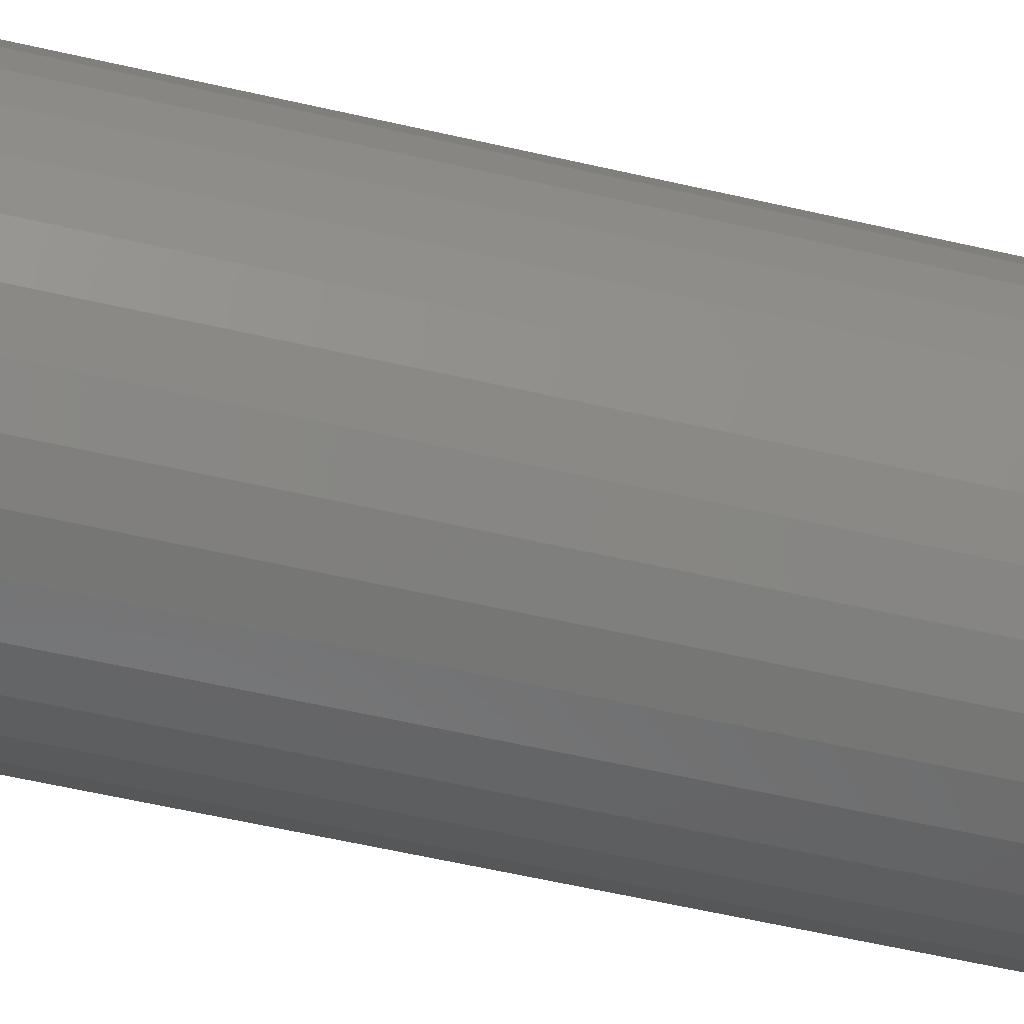
<metadata>
{"format":"stl","ext":"stl","renderer":"f3d","projection":"perspective","resolution":1024,"background":"white","views":[{"elev":-51.7,"azim":-104.5,"up":"+Z"}]}
</metadata>
<code>
# stl→obj: 386 verts, 768 faces
v 0.1835 0.6684 -6.671e-17
v 0.1835 -0.6797 -2.28e-16
v 0.18 0.6684 -0.03542
v 0.18 -0.6797 -0.03542
v 0.1696 0.6684 -0.06949
v 0.1696 -0.6797 -0.06949
v 0.1529 0.6684 -0.1009
v 0.1529 -0.6797 -0.1009
v 0.1303 0.6684 -0.1284
v 0.1303 -0.6797 -0.1284
v 0.1028 0.6684 -0.151
v 0.1028 -0.6797 -0.151
v 0.07138 0.6684 -0.1678
v 0.07138 -0.6797 -0.1678
v 0.03732 0.6684 -0.1781
v 0.03732 -0.6797 -0.1781
v 0.001891 0.6684 -0.1816
v 0.001891 -0.6797 -0.1816
v -0.03353 0.6684 -0.1781
v -0.03353 -0.6797 -0.1781
v -0.0676 0.6684 -0.1678
v -0.0676 -0.6797 -0.1678
v -0.09899 0.6684 -0.151
v -0.09899 -0.6797 -0.151
v -0.1265 0.6684 -0.1284
v -0.1265 -0.6797 -0.1284
v -0.1491 0.6684 -0.1009
v -0.1491 -0.6797 -0.1009
v -0.1659 0.6684 -0.06949
v -0.1659 -0.6797 -0.06949
v -0.1762 0.6684 -0.03542
v -0.1762 -0.6797 -0.03542
v -0.1797 0.6684 2.224e-17
v -0.1797 -0.6797 2.224e-17
v -0.1762 0.6684 0.03542
v -0.1762 -0.6797 0.03542
v -0.1659 0.6684 0.06949
v -0.1659 -0.6797 0.06949
v -0.1491 0.6684 0.1009
v -0.1491 -0.6797 0.1009
v -0.1265 0.6684 0.1284
v -0.1265 -0.6797 0.1284
v -0.09899 0.6684 0.151
v -0.09899 -0.6797 0.151
v -0.0676 0.6684 0.1678
v -0.0676 -0.6797 0.1678
v -0.03353 0.6684 0.1781
v -0.03353 -0.6797 0.1781
v 0.001891 0.6684 0.1816
v 0.001891 -0.6797 0.1816
v 0.03732 0.6684 0.1781
v 0.03732 -0.6797 0.1781
v 0.07138 0.6684 0.1678
v 0.07138 -0.6797 0.1678
v 0.1028 0.6684 0.151
v 0.1028 -0.6797 0.151
v 0.1303 0.6684 0.1284
v 0.1303 -0.6797 0.1284
v 0.1529 0.6684 0.1009
v 0.1529 -0.6797 0.1009
v 0.1696 0.6684 0.06949
v 0.1696 -0.6797 0.06949
v 0.18 0.6684 0.03542
v 0.18 -0.6797 0.03542
v -0.01982 -0.75 0.1091
v 0.0236 -0.75 0.1091
v 0.001891 -0.75 0.1113
v -0.04069 -0.75 0.1028
v 0.04447 -0.75 0.1028
v -0.05992 -0.75 0.09251
v 0.06371 -0.75 0.09251
v 0.06371 -0.75 -0.09251
v -0.04069 -0.75 -0.1028
v 0.04447 -0.75 -0.1028
v -0.01982 -0.75 -0.1091
v 0.0236 -0.75 -0.1091
v 0.001891 -0.75 -0.1113
v 0.08057 -0.75 0.07868
v -0.07679 -0.75 0.07868
v 0.09441 -0.75 0.06182
v -0.09062 -0.75 0.06182
v 0.1047 -0.75 0.04258
v -0.1009 -0.75 0.04258
v 0.111 -0.75 0.02171
v -0.1072 -0.75 0.02171
v 0.1132 -0.75 6.331e-17
v -0.1094 -0.75 -7.983e-17
v 0.111 -0.75 -0.02171
v -0.1072 -0.75 -0.02171
v 0.1047 -0.75 -0.04258
v -0.1009 -0.75 -0.04258
v 0.09441 -0.75 -0.06182
v -0.09062 -0.75 -0.06182
v 0.08057 -0.75 -0.07868
v -0.07679 -0.75 -0.07868
v -0.05992 -0.75 -0.09251
v 0.1269 -0.7486 -2.082e-17
v 0.1245 -0.7486 -0.02438
v 0.1401 -0.7446 -2.082e-17
v 0.1374 -0.7446 -0.02696
v 0.1522 -0.7382 -2.776e-17
v 0.1493 -0.7382 -0.02933
v 0.1629 -0.7294 -1.388e-17
v 0.1598 -0.7294 -0.03141
v 0.1716 -0.7188 -2.776e-17
v 0.1684 -0.7188 -0.03311
v 0.1781 -0.7066 -2.776e-17
v 0.1747 -0.7066 -0.03438
v 0.1821 -0.6934 -1.388e-17
v 0.1787 -0.6934 -0.03516
v -0.1207 -0.7486 -0.02438
v -0.1231 -0.7486 5.551e-17
v -0.1336 -0.7446 -0.02696
v -0.1363 -0.7446 5.551e-17
v -0.1456 -0.7382 -0.02933
v -0.1484 -0.7382 5.551e-17
v -0.156 -0.7294 -0.03141
v -0.1591 -0.7294 6.939e-17
v -0.1646 -0.7188 -0.03311
v -0.1678 -0.7188 6.939e-17
v -0.1709 -0.7066 -0.03438
v -0.1743 -0.7066 6.939e-17
v -0.1749 -0.6934 -0.03516
v -0.1783 -0.6934 8.327e-17
v -0.1136 -0.7486 -0.04783
v -0.1258 -0.7446 -0.05288
v -0.137 -0.7382 -0.05753
v -0.1468 -0.7294 -0.06161
v -0.1549 -0.7188 -0.06495
v -0.1609 -0.7066 -0.06744
v -0.1646 -0.6934 -0.06897
v -0.102 -0.7486 -0.06944
v -0.113 -0.7446 -0.07677
v -0.1231 -0.7382 -0.08352
v -0.132 -0.7294 -0.08944
v -0.1392 -0.7188 -0.0943
v -0.1446 -0.7066 -0.09791
v -0.148 -0.6934 -0.1001
v -0.08649 -0.7486 -0.08838
v -0.09581 -0.7446 -0.0977
v -0.1044 -0.7382 -0.1063
v -0.1119 -0.7294 -0.1138
v -0.1181 -0.7188 -0.12
v -0.1227 -0.7066 -0.1246
v -0.1255 -0.6934 -0.1274
v -0.06755 -0.7486 -0.1039
v -0.07487 -0.7446 -0.1149
v -0.08163 -0.7382 -0.125
v -0.08755 -0.7294 -0.1339
v -0.09241 -0.7188 -0.1411
v -0.09601 -0.7066 -0.1465
v -0.09824 -0.6934 -0.1499
v -0.04594 -0.7486 -0.1155
v -0.05099 -0.7446 -0.1277
v -0.05564 -0.7382 -0.1389
v -0.05971 -0.7294 -0.1487
v -0.06306 -0.7188 -0.1568
v -0.06555 -0.7066 -0.1628
v -0.06708 -0.6934 -0.1665
v -0.02249 -0.7486 -0.1226
v -0.02506 -0.7446 -0.1355
v -0.02744 -0.7382 -0.1474
v -0.02952 -0.7294 -0.1579
v -0.03122 -0.7188 -0.1665
v -0.03249 -0.7066 -0.1728
v -0.03327 -0.6934 -0.1768
v 0.001891 -0.7486 -0.125
v 0.001891 -0.7446 -0.1382
v 0.001891 -0.7382 -0.1503
v 0.001891 -0.7294 -0.161
v 0.001891 -0.7188 -0.1697
v 0.001891 -0.7066 -0.1762
v 0.001891 -0.6934 -0.1802
v 0.02627 -0.7486 -0.1226
v 0.02885 -0.7446 -0.1355
v 0.03122 -0.7382 -0.1474
v 0.0333 -0.7294 -0.1579
v 0.035 -0.7188 -0.1665
v 0.03627 -0.7066 -0.1728
v 0.03705 -0.6934 -0.1768
v 0.04972 -0.7486 -0.1155
v 0.05477 -0.7446 -0.1277
v 0.05942 -0.7382 -0.1389
v 0.0635 -0.7294 -0.1487
v 0.06684 -0.7188 -0.1568
v 0.06933 -0.7066 -0.1628
v 0.07086 -0.6934 -0.1665
v 0.07133 -0.7486 -0.1039
v 0.07866 -0.7446 -0.1149
v 0.08541 -0.7382 -0.125
v 0.09133 -0.7294 -0.1339
v 0.09619 -0.7188 -0.1411
v 0.0998 -0.7066 -0.1465
v 0.102 -0.6934 -0.1499
v 0.09027 -0.7486 -0.08838
v 0.0996 -0.7446 -0.0977
v 0.1082 -0.7382 -0.1063
v 0.1157 -0.7294 -0.1138
v 0.1219 -0.7188 -0.12
v 0.1265 -0.7066 -0.1246
v 0.1293 -0.6934 -0.1274
v 0.1058 -0.7486 -0.06944
v 0.1168 -0.7446 -0.07677
v 0.1269 -0.7382 -0.08352
v 0.1357 -0.7294 -0.08944
v 0.143 -0.7188 -0.0943
v 0.1484 -0.7066 -0.09791
v 0.1517 -0.6934 -0.1001
v 0.1174 -0.7486 -0.04783
v 0.1295 -0.7446 -0.05288
v 0.1408 -0.7382 -0.05753
v 0.1506 -0.7294 -0.06161
v 0.1587 -0.7188 -0.06495
v 0.1647 -0.7066 -0.06744
v 0.1684 -0.6934 -0.06897
v -0.1207 -0.7486 0.02438
v -0.1336 -0.7446 0.02696
v -0.1456 -0.7382 0.02933
v -0.156 -0.7294 0.03141
v -0.1646 -0.7188 0.03311
v -0.1709 -0.7066 0.03438
v -0.1749 -0.6934 0.03516
v 0.1245 -0.7486 0.02438
v 0.1374 -0.7446 0.02696
v 0.1493 -0.7382 0.02933
v 0.1598 -0.7294 0.03141
v 0.1684 -0.7188 0.03311
v 0.1747 -0.7066 0.03438
v 0.1787 -0.6934 0.03516
v 0.1174 -0.7486 0.04783
v 0.1295 -0.7446 0.05288
v 0.1408 -0.7382 0.05753
v 0.1506 -0.7294 0.06161
v 0.1587 -0.7188 0.06495
v 0.1647 -0.7066 0.06744
v 0.1684 -0.6934 0.06897
v 0.1058 -0.7486 0.06944
v 0.1168 -0.7446 0.07677
v 0.1269 -0.7382 0.08352
v 0.1357 -0.7294 0.08944
v 0.143 -0.7188 0.0943
v 0.1484 -0.7066 0.09791
v 0.1517 -0.6934 0.1001
v 0.09027 -0.7486 0.08838
v 0.0996 -0.7446 0.0977
v 0.1082 -0.7382 0.1063
v 0.1157 -0.7294 0.1138
v 0.1219 -0.7188 0.12
v 0.1265 -0.7066 0.1246
v 0.1293 -0.6934 0.1274
v 0.07133 -0.7486 0.1039
v 0.07866 -0.7446 0.1149
v 0.08541 -0.7382 0.125
v 0.09133 -0.7294 0.1339
v 0.09619 -0.7188 0.1411
v 0.0998 -0.7066 0.1465
v 0.102 -0.6934 0.1499
v 0.04972 -0.7486 0.1155
v 0.05477 -0.7446 0.1277
v 0.05942 -0.7382 0.1389
v 0.0635 -0.7294 0.1487
v 0.06684 -0.7188 0.1568
v 0.06933 -0.7066 0.1628
v 0.07086 -0.6934 0.1665
v 0.02627 -0.7486 0.1226
v 0.02885 -0.7446 0.1355
v 0.03122 -0.7382 0.1474
v 0.0333 -0.7294 0.1579
v 0.035 -0.7188 0.1665
v 0.03627 -0.7066 0.1728
v 0.03705 -0.6934 0.1768
v 0.001891 -0.7486 0.125
v 0.001891 -0.7446 0.1382
v 0.001891 -0.7382 0.1503
v 0.001891 -0.7294 0.161
v 0.001891 -0.7188 0.1697
v 0.001891 -0.7066 0.1762
v 0.001891 -0.6934 0.1802
v -0.02249 -0.7486 0.1226
v -0.02506 -0.7446 0.1355
v -0.02744 -0.7382 0.1474
v -0.02952 -0.7294 0.1579
v -0.03122 -0.7188 0.1665
v -0.03249 -0.7066 0.1728
v -0.03327 -0.6934 0.1768
v -0.04594 -0.7486 0.1155
v -0.05099 -0.7446 0.1277
v -0.05564 -0.7382 0.1389
v -0.05971 -0.7294 0.1487
v -0.06306 -0.7188 0.1568
v -0.06555 -0.7066 0.1628
v -0.06708 -0.6934 0.1665
v -0.06755 -0.7486 0.1039
v -0.07487 -0.7446 0.1149
v -0.08163 -0.7382 0.125
v -0.08755 -0.7294 0.1339
v -0.09241 -0.7188 0.1411
v -0.09601 -0.7066 0.1465
v -0.09824 -0.6934 0.1499
v -0.08649 -0.7486 0.08838
v -0.09581 -0.7446 0.0977
v -0.1044 -0.7382 0.1063
v -0.1119 -0.7294 0.1138
v -0.1181 -0.7188 0.12
v -0.1227 -0.7066 0.1246
v -0.1255 -0.6934 0.1274
v -0.102 -0.7486 0.06944
v -0.113 -0.7446 0.07677
v -0.1231 -0.7382 0.08352
v -0.132 -0.7294 0.08944
v -0.1392 -0.7188 0.0943
v -0.1446 -0.7066 0.09791
v -0.148 -0.6934 0.1001
v -0.1136 -0.7486 0.04783
v -0.1258 -0.7446 0.05288
v -0.137 -0.7382 0.05753
v -0.1468 -0.7294 0.06161
v -0.1549 -0.7188 0.06495
v -0.1609 -0.7066 0.06744
v -0.1646 -0.6934 0.06897
v -0.1793 0.6754 -4.379e-07
v -0.1719 0.75 -4.199e-07
v -0.1759 0.6754 -0.03536
v -0.1685 0.75 -0.0339
v -0.1655 0.6754 -0.06935
v -0.1586 0.75 -0.0665
v -0.1488 0.6754 -0.1007
v -0.1426 0.75 -0.09654
v -0.1263 0.6754 -0.1281
v -0.121 0.75 -0.1229
v -0.09879 0.6754 -0.1507
v -0.09465 0.75 -0.1445
v -0.06746 0.6754 -0.1674
v -0.06461 0.75 -0.1605
v -0.03346 0.6754 -0.1777
v -0.03201 0.75 -0.1704
v 0.001891 0.6754 -0.1812
v 0.001891 0.75 -0.1738
v 0.03725 0.6754 -0.1777
v 0.03579 0.75 -0.1704
v 0.07125 0.6754 -0.1674
v 0.06839 0.75 -0.1605
v 0.1026 0.6754 -0.1507
v 0.09843 0.75 -0.1445
v 0.13 0.6754 -0.1281
v 0.1248 0.75 -0.1229
v 0.1526 0.6754 -0.1007
v 0.1464 0.75 -0.09654
v 0.1693 0.6754 -0.06935
v 0.1624 0.75 -0.0665
v 0.1796 0.6754 -0.03536
v 0.1723 0.75 -0.0339
v 0.1831 0.6754 -3.795e-14
v 0.1757 0.75 -4.166e-17
v -0.1689 0.75 0.03193
v -0.1763 0.6754 0.0333
v -0.1601 0.75 0.06277
v -0.1671 0.6754 0.06547
v -0.1458 0.75 0.09148
v -0.1522 0.6754 0.09541
v -0.1265 0.75 0.1171
v -0.132 0.6754 0.1221
v -0.1028 0.75 0.1387
v -0.1073 0.6754 0.1446
v -0.07556 0.75 0.1555
v -0.07889 0.6754 0.1622
v -0.04566 0.75 0.1671
v -0.0477 0.6754 0.1743
v -0.01414 0.75 0.173
v -0.01483 0.6754 0.1805
v 0.01792 0.75 0.173
v 0.01861 0.6754 0.1805
v 0.04944 0.75 0.1671
v 0.05149 0.6754 0.1743
v 0.07935 0.75 0.1555
v 0.08267 0.6754 0.1622
v 0.1066 0.75 0.1387
v 0.1111 0.6754 0.1446
v 0.1303 0.75 0.1171
v 0.1358 0.6754 0.1221
v 0.1496 0.75 0.09148
v 0.156 0.6754 0.09541
v 0.1639 0.75 0.06277
v 0.1709 0.6754 0.06547
v 0.1727 0.75 0.03193
v 0.18 0.6754 0.0333
f 1 2 3
f 3 2 4
f 3 4 5
f 5 4 6
f 5 6 7
f 7 6 8
f 7 8 9
f 9 8 10
f 9 10 11
f 11 10 12
f 11 12 13
f 13 12 14
f 13 14 15
f 15 14 16
f 15 16 17
f 17 16 18
f 17 18 19
f 19 18 20
f 19 20 21
f 21 20 22
f 21 22 23
f 23 22 24
f 23 24 25
f 25 24 26
f 25 26 27
f 27 26 28
f 27 28 29
f 29 28 30
f 29 30 31
f 31 30 32
f 31 32 33
f 33 32 34
f 33 34 35
f 35 34 36
f 35 36 37
f 37 36 38
f 37 38 39
f 39 38 40
f 39 40 41
f 41 40 42
f 41 42 43
f 43 42 44
f 43 44 45
f 45 44 46
f 45 46 47
f 47 46 48
f 47 48 49
f 49 48 50
f 49 50 51
f 51 50 52
f 51 52 53
f 53 52 54
f 53 54 55
f 55 54 56
f 55 56 57
f 57 56 58
f 57 58 59
f 59 58 60
f 59 60 61
f 61 60 62
f 61 62 63
f 63 62 64
f 63 64 1
f 1 64 2
f 65 66 67
f 66 65 68
f 66 68 69
f 69 68 70
f 69 70 71
f 72 73 74
f 74 73 75
f 74 75 76
f 76 75 77
f 71 70 78
f 78 70 79
f 78 79 80
f 80 79 81
f 80 81 82
f 82 81 83
f 82 83 84
f 84 83 85
f 84 85 86
f 86 85 87
f 86 87 88
f 88 87 89
f 88 89 90
f 90 89 91
f 90 91 92
f 92 91 93
f 92 93 94
f 94 93 95
f 94 95 72
f 72 95 96
f 72 96 73
f 86 88 97
f 97 88 98
f 97 98 99
f 99 98 100
f 99 100 101
f 101 100 102
f 101 102 103
f 103 102 104
f 103 104 105
f 105 104 106
f 105 106 107
f 107 106 108
f 107 108 109
f 109 108 110
f 109 110 2
f 2 110 4
f 89 87 111
f 111 87 112
f 111 112 113
f 113 112 114
f 113 114 115
f 115 114 116
f 115 116 117
f 117 116 118
f 117 118 119
f 119 118 120
f 119 120 121
f 121 120 122
f 121 122 123
f 123 122 124
f 123 124 32
f 32 124 34
f 91 89 125
f 125 89 111
f 125 111 126
f 126 111 113
f 126 113 127
f 127 113 115
f 127 115 128
f 128 115 117
f 128 117 129
f 129 117 119
f 129 119 130
f 130 119 121
f 130 121 131
f 131 121 123
f 131 123 30
f 30 123 32
f 93 91 132
f 132 91 125
f 132 125 133
f 133 125 126
f 133 126 134
f 134 126 127
f 134 127 135
f 135 127 128
f 135 128 136
f 136 128 129
f 136 129 137
f 137 129 130
f 137 130 138
f 138 130 131
f 138 131 28
f 28 131 30
f 95 93 139
f 139 93 132
f 139 132 140
f 140 132 133
f 140 133 141
f 141 133 134
f 141 134 142
f 142 134 135
f 142 135 143
f 143 135 136
f 143 136 144
f 144 136 137
f 144 137 145
f 145 137 138
f 145 138 26
f 26 138 28
f 96 95 146
f 146 95 139
f 146 139 147
f 147 139 140
f 147 140 148
f 148 140 141
f 148 141 149
f 149 141 142
f 149 142 150
f 150 142 143
f 150 143 151
f 151 143 144
f 151 144 152
f 152 144 145
f 152 145 24
f 24 145 26
f 73 96 153
f 153 96 146
f 153 146 154
f 154 146 147
f 154 147 155
f 155 147 148
f 155 148 156
f 156 148 149
f 156 149 157
f 157 149 150
f 157 150 158
f 158 150 151
f 158 151 159
f 159 151 152
f 159 152 22
f 22 152 24
f 75 73 160
f 160 73 153
f 160 153 161
f 161 153 154
f 161 154 162
f 162 154 155
f 162 155 163
f 163 155 156
f 163 156 164
f 164 156 157
f 164 157 165
f 165 157 158
f 165 158 166
f 166 158 159
f 166 159 20
f 20 159 22
f 77 75 167
f 167 75 160
f 167 160 168
f 168 160 161
f 168 161 169
f 169 161 162
f 169 162 170
f 170 162 163
f 170 163 171
f 171 163 164
f 171 164 172
f 172 164 165
f 172 165 173
f 173 165 166
f 173 166 18
f 18 166 20
f 76 77 174
f 174 77 167
f 174 167 175
f 175 167 168
f 175 168 176
f 176 168 169
f 176 169 177
f 177 169 170
f 177 170 178
f 178 170 171
f 178 171 179
f 179 171 172
f 179 172 180
f 180 172 173
f 180 173 16
f 16 173 18
f 74 76 181
f 181 76 174
f 181 174 182
f 182 174 175
f 182 175 183
f 183 175 176
f 183 176 184
f 184 176 177
f 184 177 185
f 185 177 178
f 185 178 186
f 186 178 179
f 186 179 187
f 187 179 180
f 187 180 14
f 14 180 16
f 72 74 188
f 188 74 181
f 188 181 189
f 189 181 182
f 189 182 190
f 190 182 183
f 190 183 191
f 191 183 184
f 191 184 192
f 192 184 185
f 192 185 193
f 193 185 186
f 193 186 194
f 194 186 187
f 194 187 12
f 12 187 14
f 94 72 195
f 195 72 188
f 195 188 196
f 196 188 189
f 196 189 197
f 197 189 190
f 197 190 198
f 198 190 191
f 198 191 199
f 199 191 192
f 199 192 200
f 200 192 193
f 200 193 201
f 201 193 194
f 201 194 10
f 10 194 12
f 92 94 202
f 202 94 195
f 202 195 203
f 203 195 196
f 203 196 204
f 204 196 197
f 204 197 205
f 205 197 198
f 205 198 206
f 206 198 199
f 206 199 207
f 207 199 200
f 207 200 208
f 208 200 201
f 208 201 8
f 8 201 10
f 90 92 209
f 209 92 202
f 209 202 210
f 210 202 203
f 210 203 211
f 211 203 204
f 211 204 212
f 212 204 205
f 212 205 213
f 213 205 206
f 213 206 214
f 214 206 207
f 214 207 215
f 215 207 208
f 215 208 6
f 6 208 8
f 88 90 98
f 98 90 209
f 98 209 100
f 100 209 210
f 100 210 102
f 102 210 211
f 102 211 104
f 104 211 212
f 104 212 106
f 106 212 213
f 106 213 108
f 108 213 214
f 108 214 110
f 110 214 215
f 110 215 4
f 4 215 6
f 87 85 112
f 112 85 216
f 112 216 114
f 114 216 217
f 114 217 116
f 116 217 218
f 116 218 118
f 118 218 219
f 118 219 120
f 120 219 220
f 120 220 122
f 122 220 221
f 122 221 124
f 124 221 222
f 124 222 34
f 34 222 36
f 84 86 223
f 223 86 97
f 223 97 224
f 224 97 99
f 224 99 225
f 225 99 101
f 225 101 226
f 226 101 103
f 226 103 227
f 227 103 105
f 227 105 228
f 228 105 107
f 228 107 229
f 229 107 109
f 229 109 64
f 64 109 2
f 82 84 230
f 230 84 223
f 230 223 231
f 231 223 224
f 231 224 232
f 232 224 225
f 232 225 233
f 233 225 226
f 233 226 234
f 234 226 227
f 234 227 235
f 235 227 228
f 235 228 236
f 236 228 229
f 236 229 62
f 62 229 64
f 80 82 237
f 237 82 230
f 237 230 238
f 238 230 231
f 238 231 239
f 239 231 232
f 239 232 240
f 240 232 233
f 240 233 241
f 241 233 234
f 241 234 242
f 242 234 235
f 242 235 243
f 243 235 236
f 243 236 60
f 60 236 62
f 78 80 244
f 244 80 237
f 244 237 245
f 245 237 238
f 245 238 246
f 246 238 239
f 246 239 247
f 247 239 240
f 247 240 248
f 248 240 241
f 248 241 249
f 249 241 242
f 249 242 250
f 250 242 243
f 250 243 58
f 58 243 60
f 71 78 251
f 251 78 244
f 251 244 252
f 252 244 245
f 252 245 253
f 253 245 246
f 253 246 254
f 254 246 247
f 254 247 255
f 255 247 248
f 255 248 256
f 256 248 249
f 256 249 257
f 257 249 250
f 257 250 56
f 56 250 58
f 69 71 258
f 258 71 251
f 258 251 259
f 259 251 252
f 259 252 260
f 260 252 253
f 260 253 261
f 261 253 254
f 261 254 262
f 262 254 255
f 262 255 263
f 263 255 256
f 263 256 264
f 264 256 257
f 264 257 54
f 54 257 56
f 66 69 265
f 265 69 258
f 265 258 266
f 266 258 259
f 266 259 267
f 267 259 260
f 267 260 268
f 268 260 261
f 268 261 269
f 269 261 262
f 269 262 270
f 270 262 263
f 270 263 271
f 271 263 264
f 271 264 52
f 52 264 54
f 67 66 272
f 272 66 265
f 272 265 273
f 273 265 266
f 273 266 274
f 274 266 267
f 274 267 275
f 275 267 268
f 275 268 276
f 276 268 269
f 276 269 277
f 277 269 270
f 277 270 278
f 278 270 271
f 278 271 50
f 50 271 52
f 65 67 279
f 279 67 272
f 279 272 280
f 280 272 273
f 280 273 281
f 281 273 274
f 281 274 282
f 282 274 275
f 282 275 283
f 283 275 276
f 283 276 284
f 284 276 277
f 284 277 285
f 285 277 278
f 285 278 48
f 48 278 50
f 68 65 286
f 286 65 279
f 286 279 287
f 287 279 280
f 287 280 288
f 288 280 281
f 288 281 289
f 289 281 282
f 289 282 290
f 290 282 283
f 290 283 291
f 291 283 284
f 291 284 292
f 292 284 285
f 292 285 46
f 46 285 48
f 70 68 293
f 293 68 286
f 293 286 294
f 294 286 287
f 294 287 295
f 295 287 288
f 295 288 296
f 296 288 289
f 296 289 297
f 297 289 290
f 297 290 298
f 298 290 291
f 298 291 299
f 299 291 292
f 299 292 44
f 44 292 46
f 79 70 300
f 300 70 293
f 300 293 301
f 301 293 294
f 301 294 302
f 302 294 295
f 302 295 303
f 303 295 296
f 303 296 304
f 304 296 297
f 304 297 305
f 305 297 298
f 305 298 306
f 306 298 299
f 306 299 42
f 42 299 44
f 81 79 307
f 307 79 300
f 307 300 308
f 308 300 301
f 308 301 309
f 309 301 302
f 309 302 310
f 310 302 303
f 310 303 311
f 311 303 304
f 311 304 312
f 312 304 305
f 312 305 313
f 313 305 306
f 313 306 40
f 40 306 42
f 83 81 314
f 314 81 307
f 314 307 315
f 315 307 308
f 315 308 316
f 316 308 309
f 316 309 317
f 317 309 310
f 317 310 318
f 318 310 311
f 318 311 319
f 319 311 312
f 319 312 320
f 320 312 313
f 320 313 38
f 38 313 40
f 85 83 216
f 216 83 314
f 216 314 217
f 217 314 315
f 217 315 218
f 218 315 316
f 218 316 219
f 219 316 317
f 219 317 220
f 220 317 318
f 220 318 221
f 221 318 319
f 221 319 222
f 222 319 320
f 222 320 36
f 36 320 38
f 321 322 323
f 323 322 324
f 323 324 325
f 325 324 326
f 325 326 327
f 327 326 328
f 327 328 329
f 329 328 330
f 329 330 331
f 331 330 332
f 331 332 333
f 333 332 334
f 333 334 335
f 335 334 336
f 335 336 337
f 337 336 338
f 337 338 339
f 339 338 340
f 339 340 341
f 341 340 342
f 341 342 343
f 343 342 344
f 343 344 345
f 345 344 346
f 345 346 347
f 347 346 348
f 347 348 349
f 349 348 350
f 349 350 351
f 351 350 352
f 351 352 353
f 353 352 354
f 322 321 355
f 355 321 356
f 355 356 357
f 357 356 358
f 357 358 359
f 359 358 360
f 359 360 361
f 361 360 362
f 361 362 363
f 363 362 364
f 363 364 365
f 365 364 366
f 365 366 367
f 367 366 368
f 367 368 369
f 369 368 370
f 369 370 371
f 371 370 372
f 371 372 373
f 373 372 374
f 373 374 375
f 375 374 376
f 375 376 377
f 377 376 378
f 377 378 379
f 379 378 380
f 379 380 381
f 381 380 382
f 381 382 383
f 383 382 384
f 383 384 385
f 385 384 386
f 385 386 354
f 354 386 353
f 353 1 351
f 351 1 3
f 351 3 349
f 349 3 5
f 349 5 347
f 347 5 7
f 347 7 345
f 345 7 9
f 345 9 343
f 343 9 11
f 343 11 341
f 341 11 13
f 341 13 339
f 339 13 15
f 339 15 337
f 337 15 17
f 337 17 335
f 335 17 19
f 335 19 333
f 333 19 21
f 333 21 331
f 331 21 23
f 331 23 329
f 329 23 25
f 329 25 327
f 327 25 27
f 327 27 325
f 325 27 29
f 325 29 323
f 323 29 31
f 323 31 321
f 321 31 33
f 353 63 1
f 353 386 63
f 33 356 321
f 33 35 356
f 35 358 356
f 37 360 358
f 37 358 35
f 39 362 360
f 39 360 37
f 41 364 362
f 41 362 39
f 43 366 364
f 43 364 41
f 45 368 366
f 45 366 43
f 47 370 368
f 47 368 45
f 49 372 370
f 49 370 47
f 51 374 372
f 51 372 49
f 53 376 374
f 53 374 51
f 55 378 376
f 55 376 53
f 57 380 378
f 57 378 55
f 59 382 380
f 59 380 57
f 61 384 382
f 61 382 59
f 63 386 384
f 63 384 61
f 367 369 371
f 373 367 371
f 365 367 373
f 375 365 373
f 340 336 342
f 338 336 340
f 336 334 342
f 342 334 332
f 342 332 344
f 344 332 330
f 344 330 346
f 346 330 328
f 346 328 348
f 348 328 326
f 348 326 350
f 350 326 324
f 350 324 352
f 352 324 322
f 352 322 354
f 354 322 355
f 354 355 385
f 385 355 357
f 385 357 383
f 383 357 359
f 383 359 381
f 381 359 361
f 381 361 379
f 379 361 363
f 379 363 377
f 377 363 365
f 377 365 375

</code>
